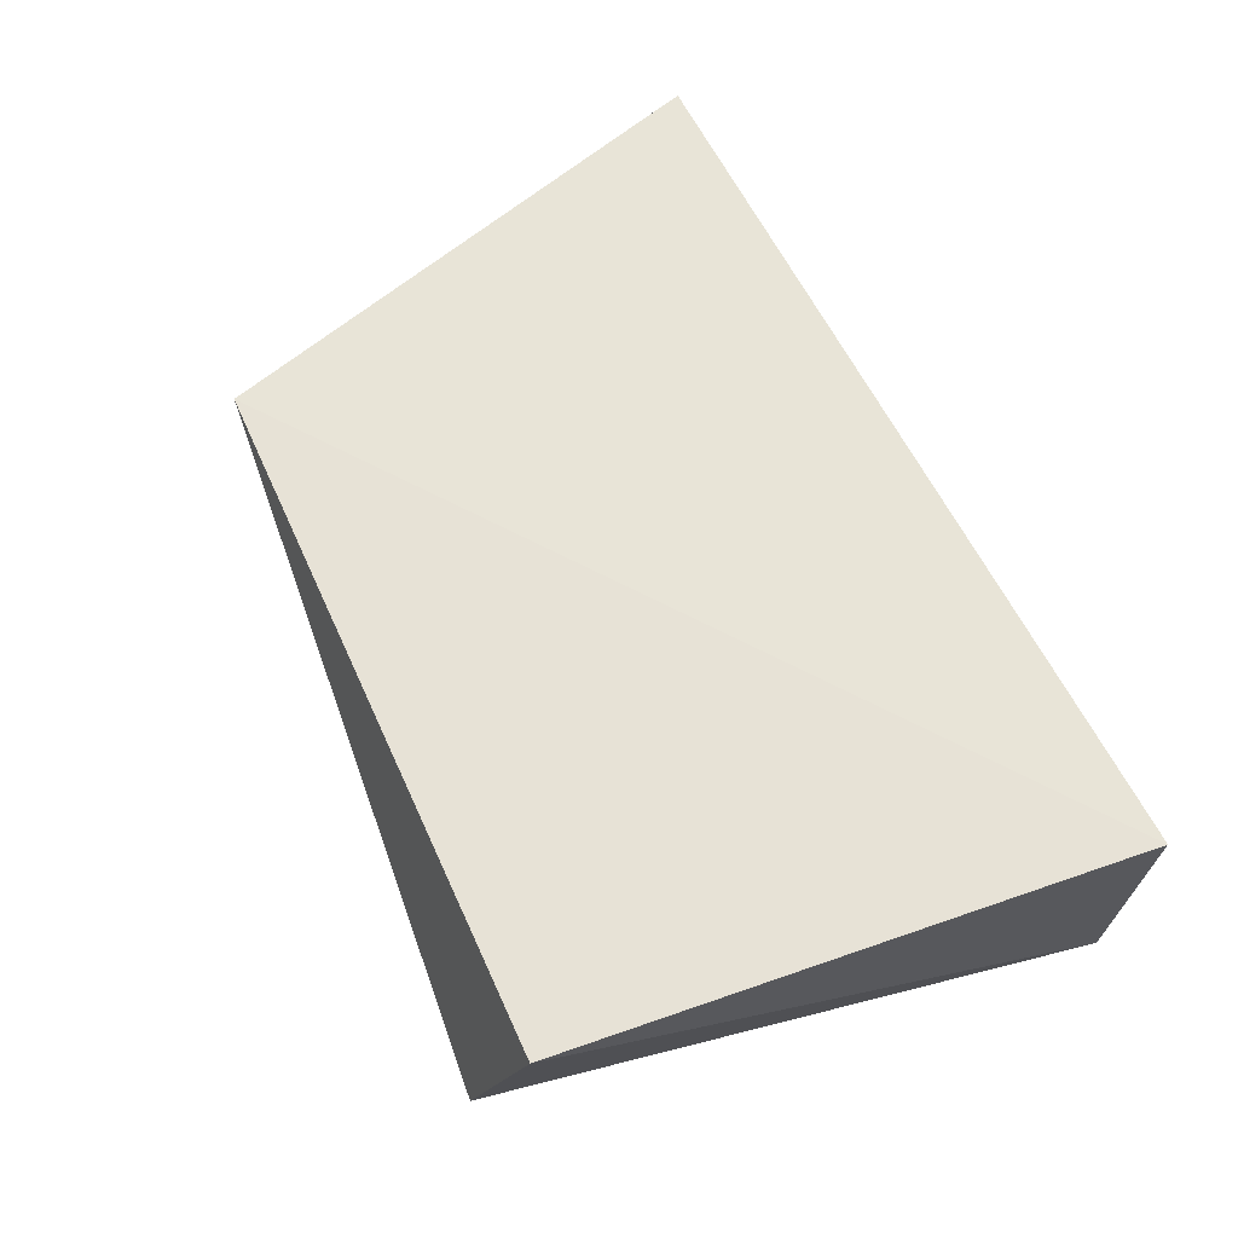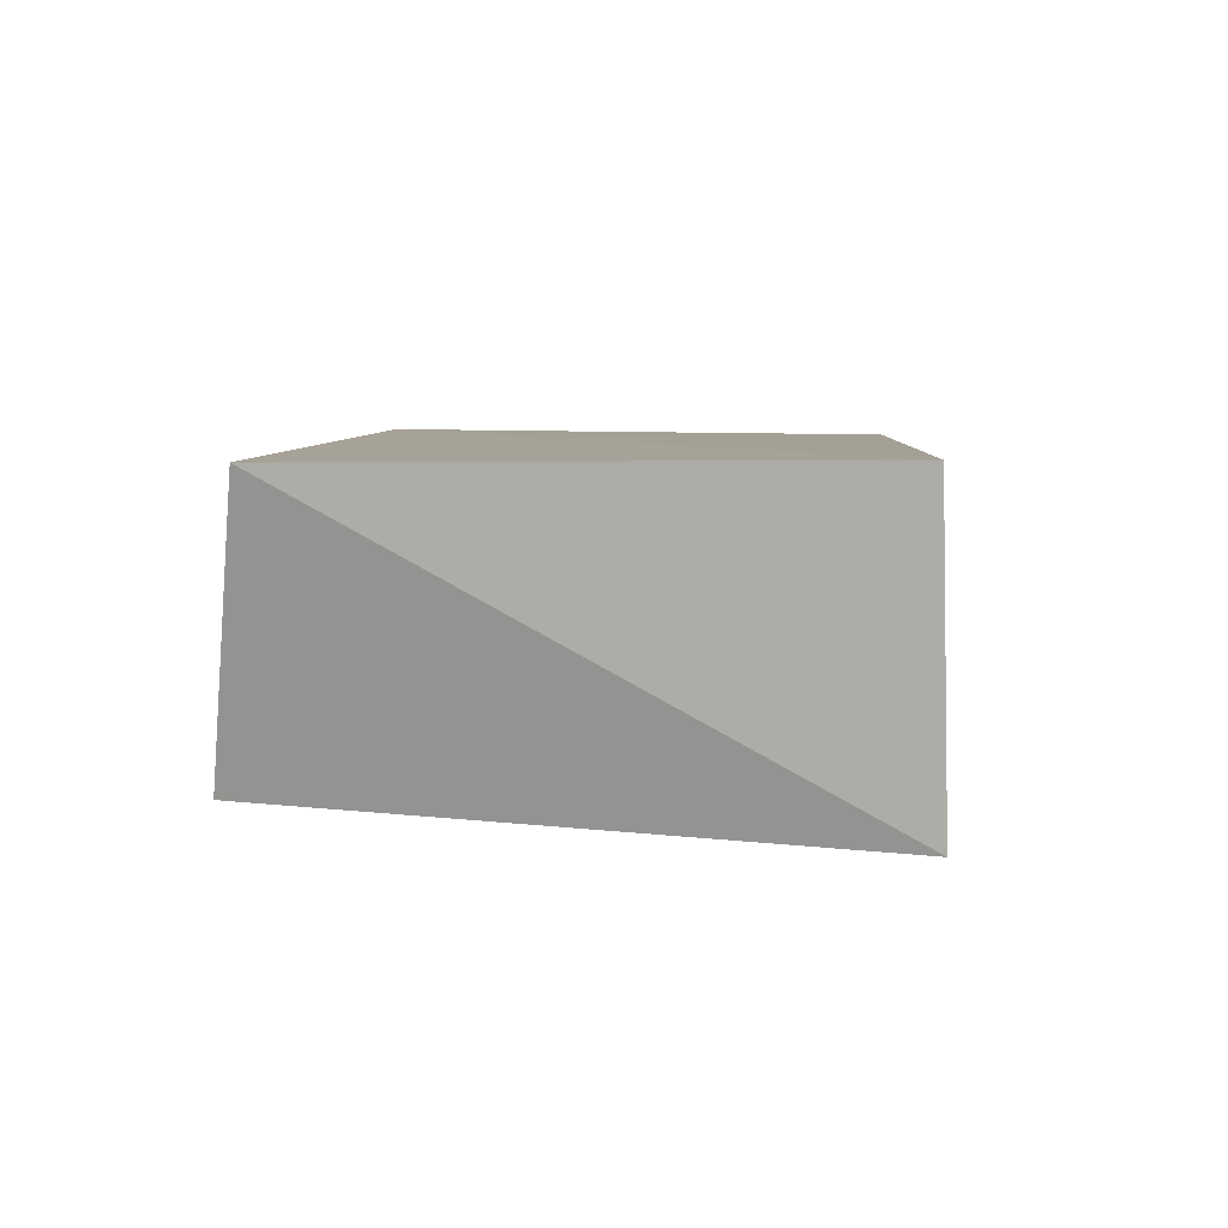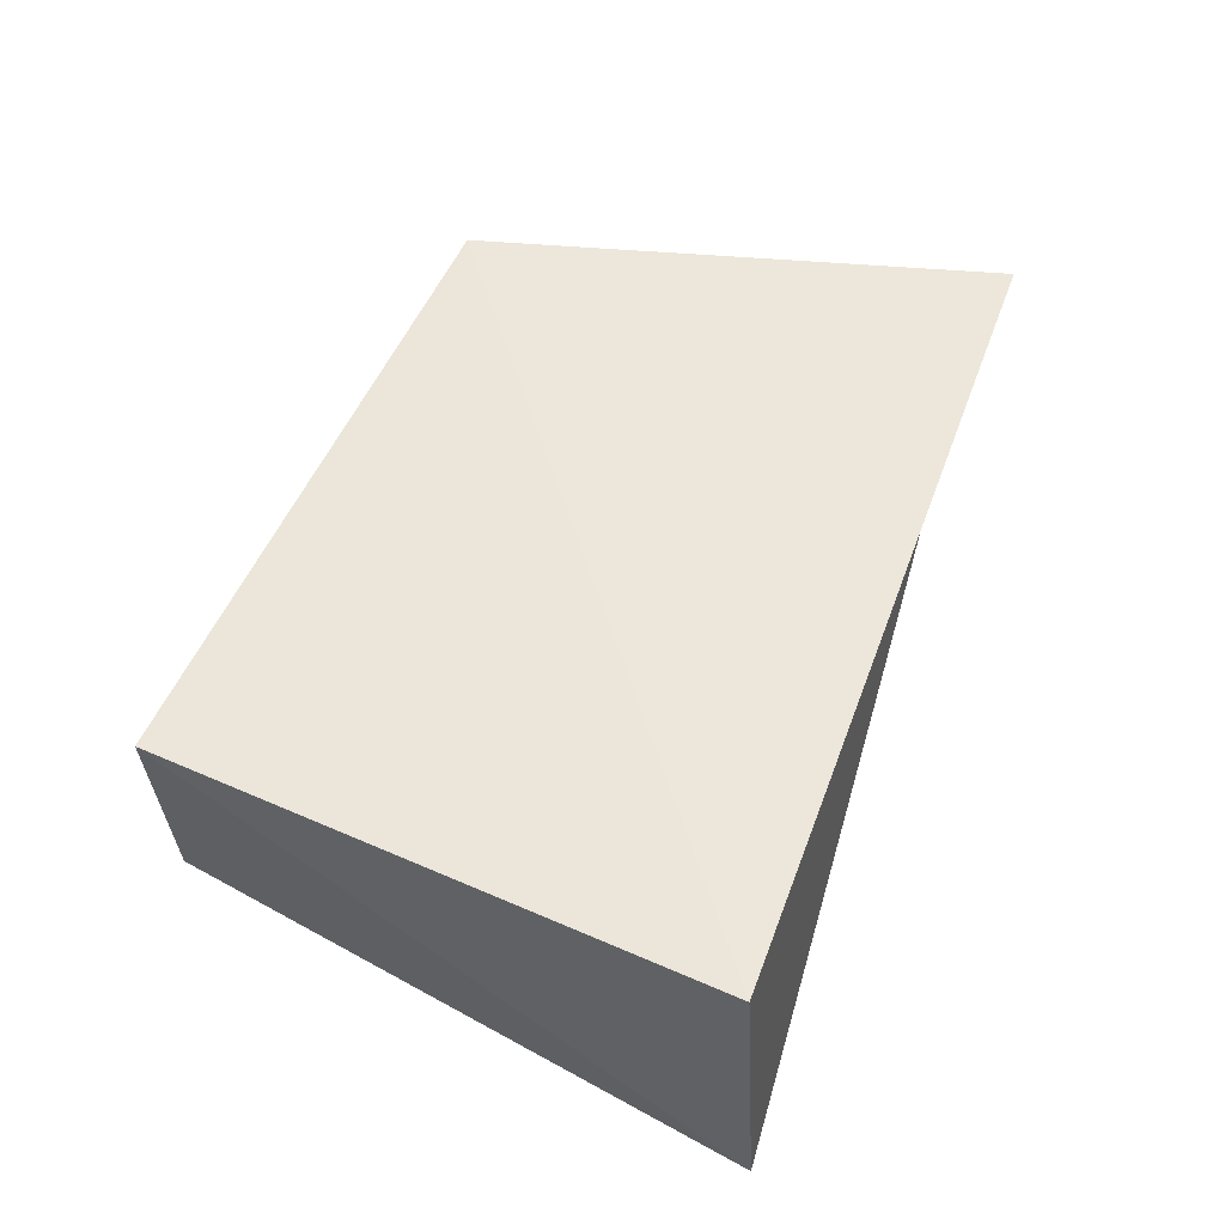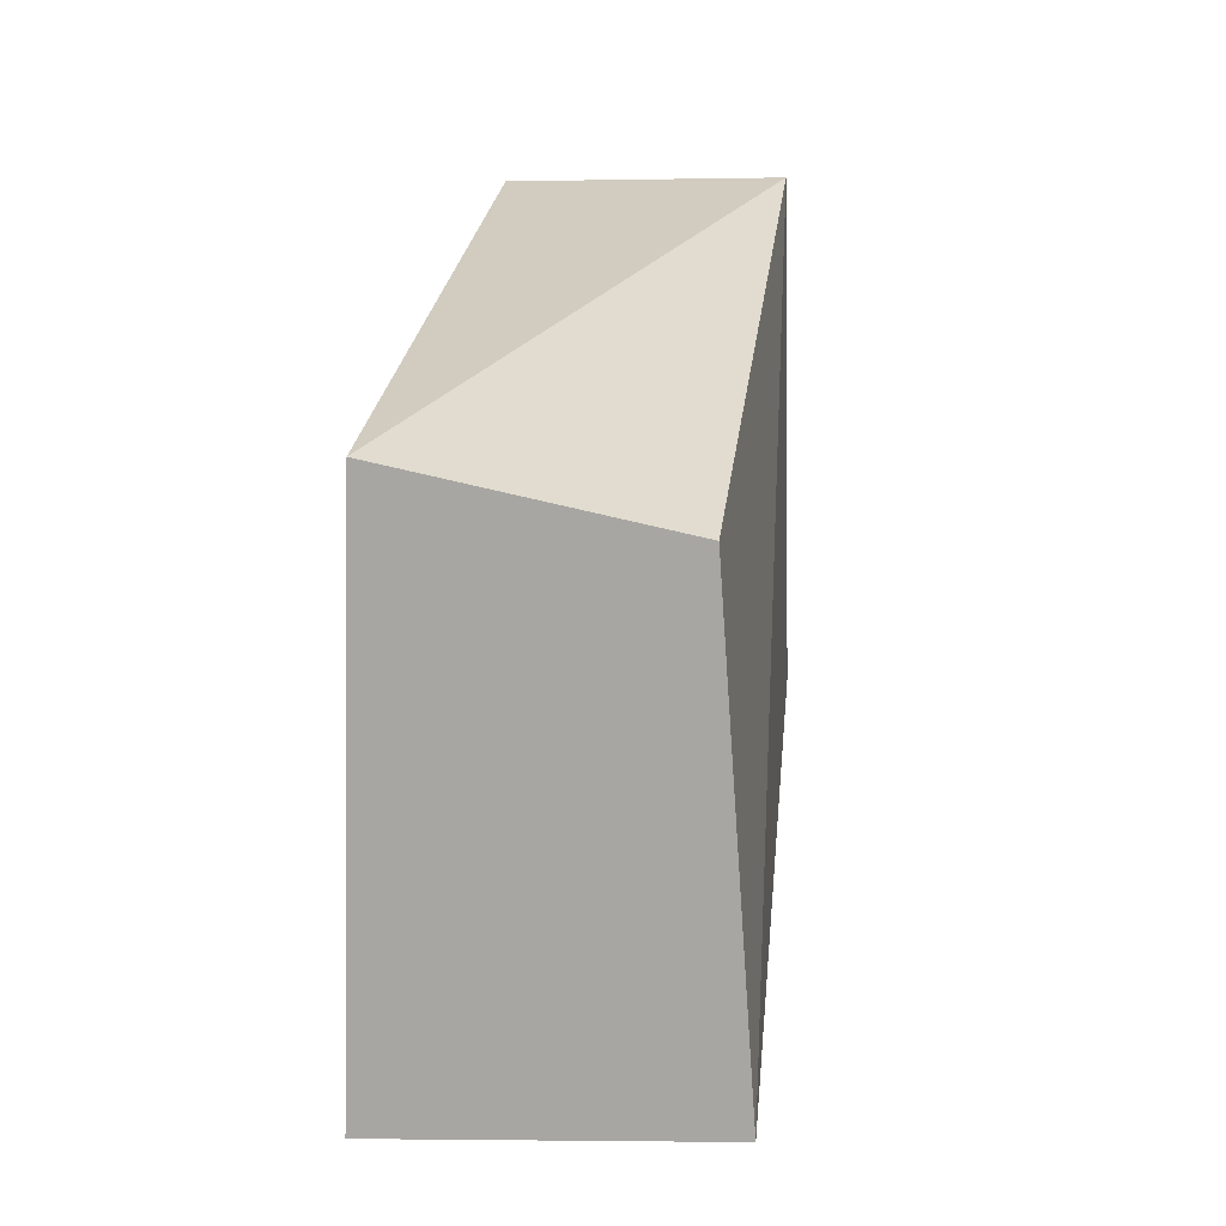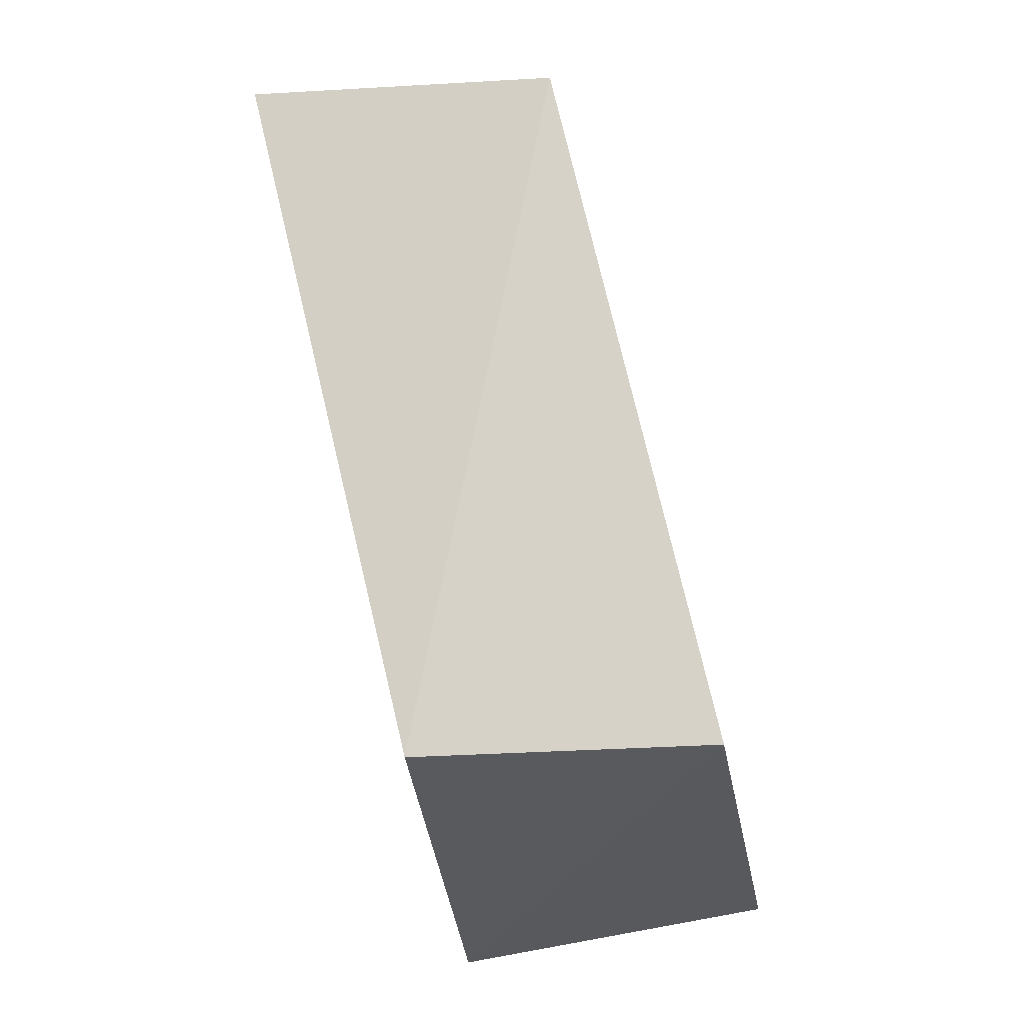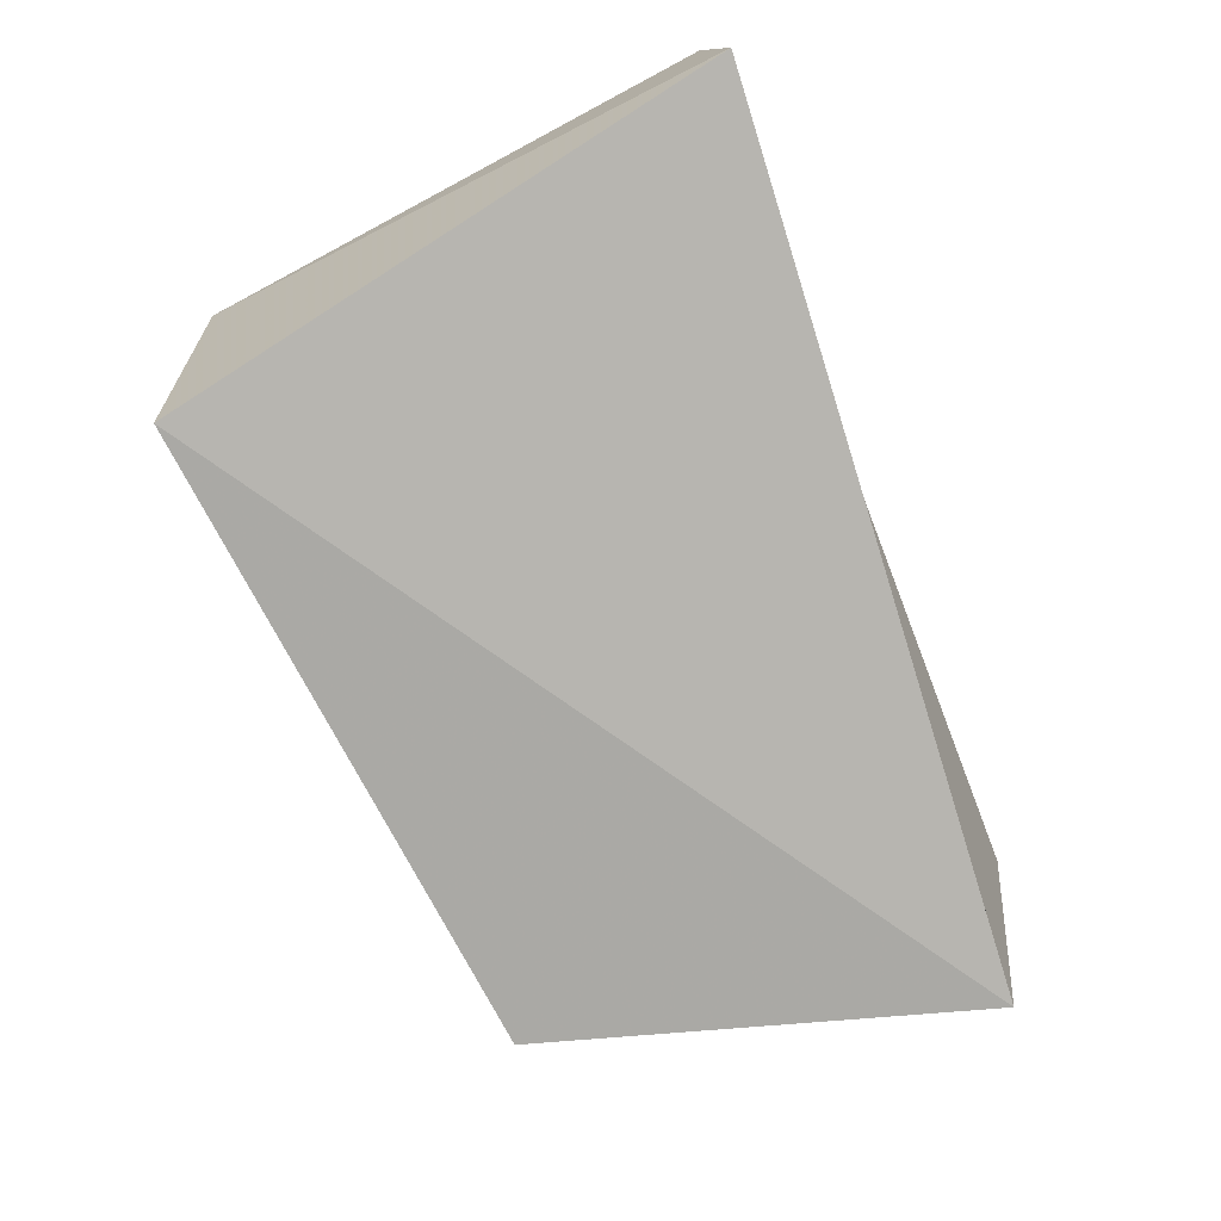
<metadata>
{"format":"obj","ext":"obj","renderer":"f3d","projection":"perspective","resolution":1024,"background":"white","views":[{"elev":62.4,"azim":-114.2,"up":"+Z"},{"elev":6.1,"azim":-84.2,"up":"+Z"},{"elev":49.1,"azim":-68.4,"up":"+Z"},{"elev":27.8,"azim":97.3,"up":"+Y"},{"elev":74.7,"azim":75.9,"up":"+Y"},{"elev":-80.0,"azim":-66.8,"up":"+Z"}]}
</metadata>
<code>
v -0.03995 0.04003 -0.01749
v -0.05255 -0.03724 -0.01936
v 0.06237 -0.02513 -0.02337
v -0.04931 0.03506 0.01897
v 0.03829 0.03532 0.02
v 0.05915 -0.03181 0.01885
v 0.04553 0.03203 -0.01709
v -0.05538 -0.0362 0.01974
f 8 4 2
f 3 8 2
f 2 4 1
f 1 3 2
f 8 5 4
f 6 8 3
f 6 5 8
f 4 5 1
f 7 3 1
f 1 5 7
f 7 6 3
f 5 6 7

</code>
